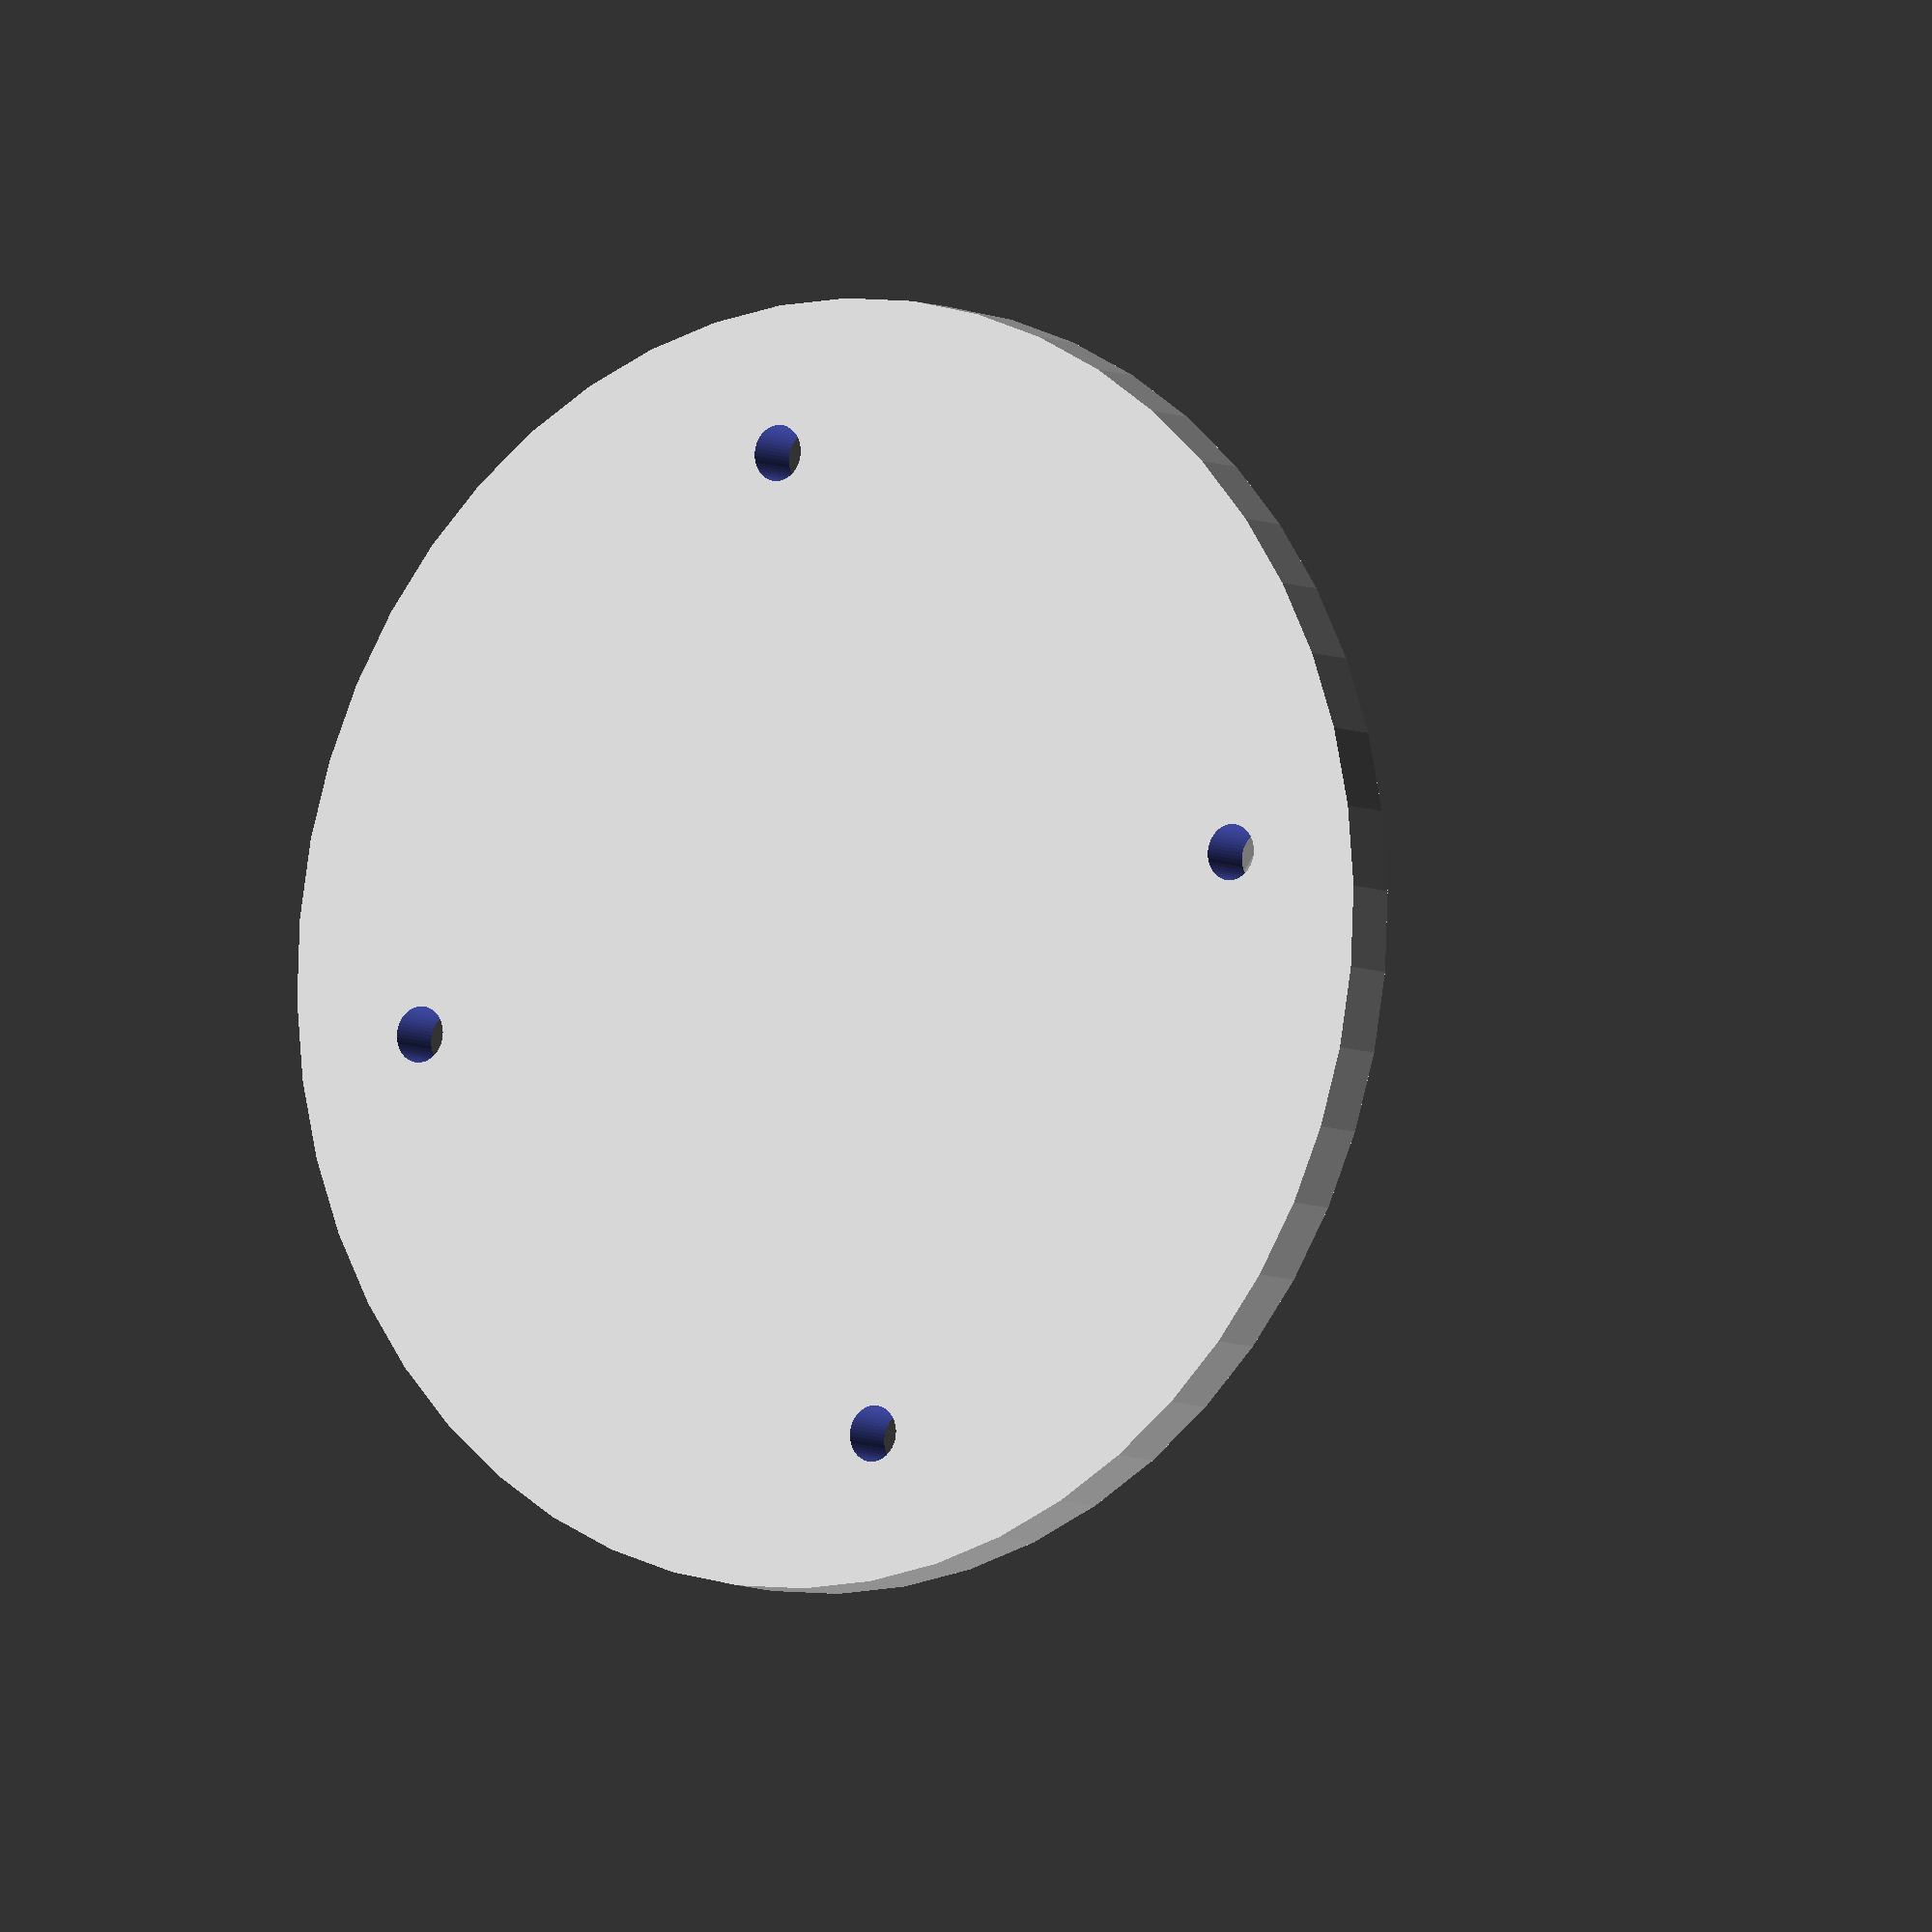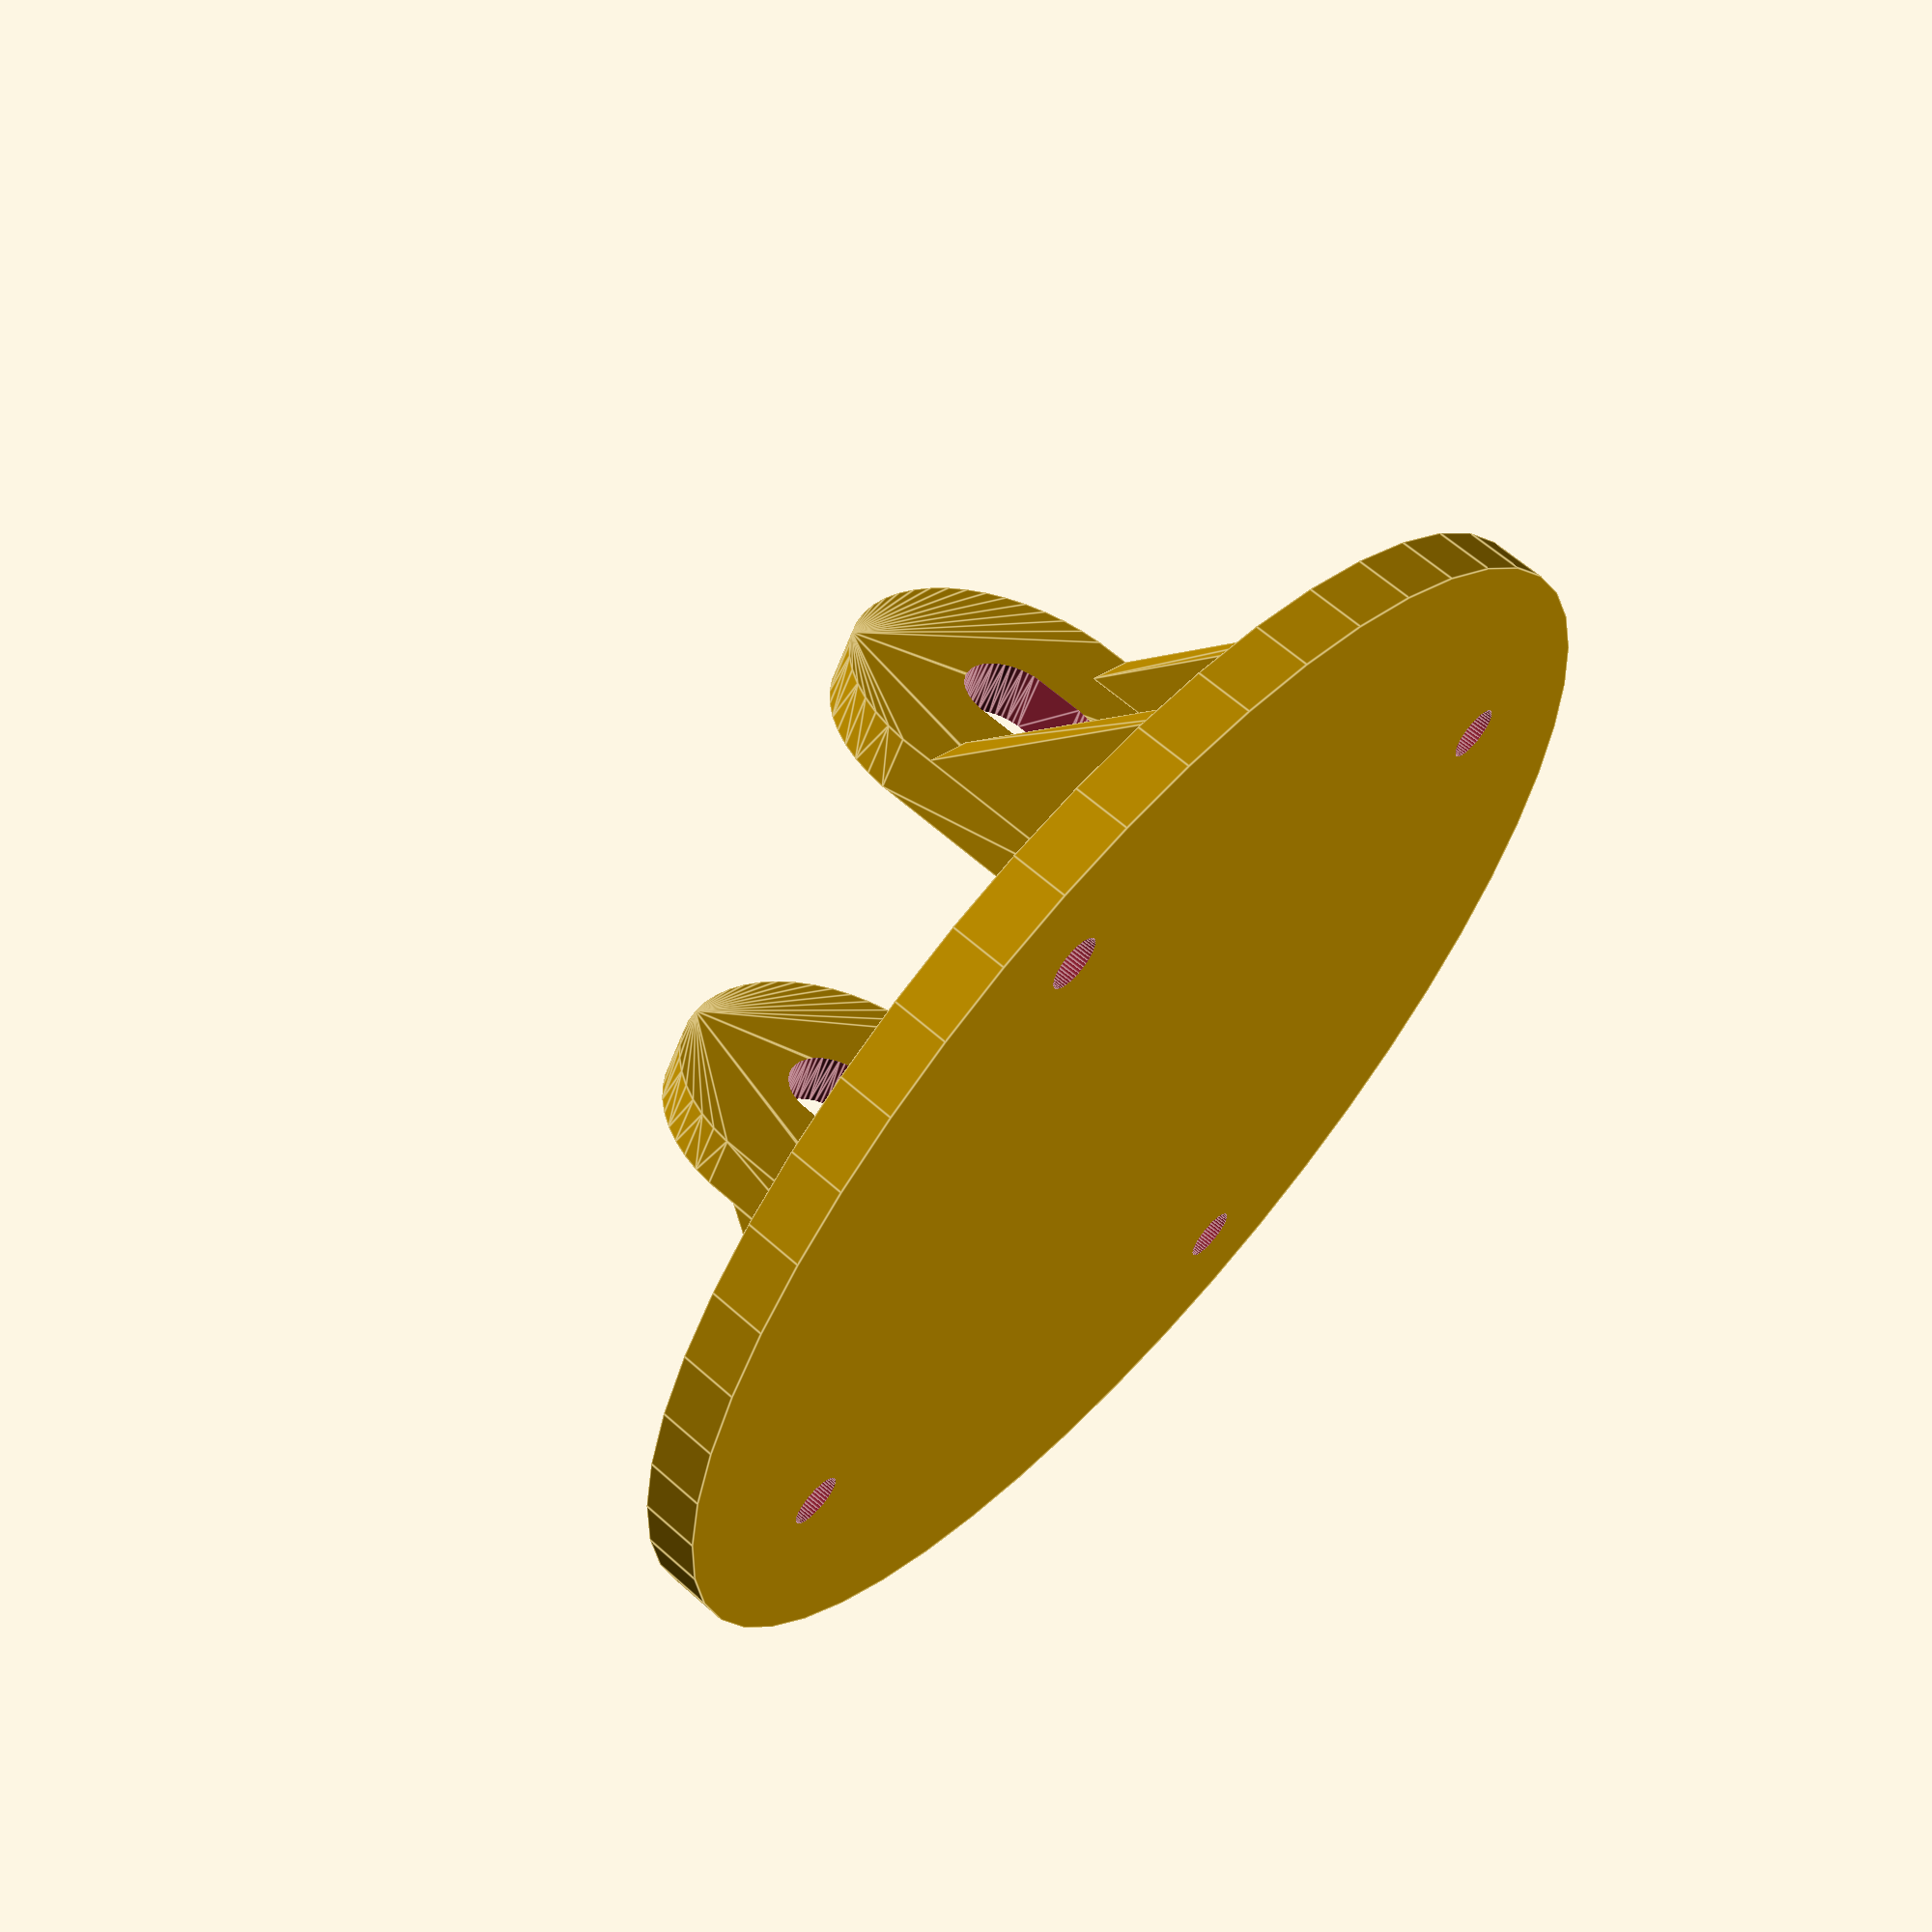
<openscad>
// warthog stick mount

$fn=50;


L_HOLE_DX = 60.1;
L_HOLE_DY = 60.1;
L_HOLE_R = 2.4;




BASE_R = 55;
BASE_HEIGHT = 5;

MOUNT_HOLE_BORDER = 10;
MOUNT_HOLE_DY = (BASE_R * 2) + MOUNT_HOLE_BORDER * 2;
MOUNT_HOLE_R = 4.2;
MOUNT_HOLE_X_OFFSET = -10;

MOUNT_HOLE_Z = 20; // mount hole Z spacing
MOUNT_SPACING = 40;
MOUNT_HOLE_ADJUST = 2; // mount hole adjustment from Z


TRIM = 0.1;
TRIM2 = 0.2;

module copy_mirror(vec=[0, 1, 0])
{ 
    children(); 
    mirror(vec) children(); 
}


module lower_mount_holes(h=BASE_HEIGHT, r1=L_HOLE_R, r2=L_HOLE_R) {
  dx = L_HOLE_DX / 2;
  dy = L_HOLE_DY / 2;
  for(x=[ -dx, dx], y=[-dy, dy]) {
    translate([x, y, 0])
    cylinder(h=h, r1=r1, r2=r2);
  }
}

module countersunk_base() {
  difference() {
    union() {
      cylinder(h = BASE_HEIGHT, r = BASE_R);
      hull() {
        translate([MOUNT_HOLE_X_OFFSET, MOUNT_HOLE_DY / 2, 0])
        cylinder(h=BASE_HEIGHT, r=MOUNT_HOLE_R + MOUNT_HOLE_BORDER);
        translate([MOUNT_HOLE_X_OFFSET, -MOUNT_HOLE_DY / 2, 0])
        cylinder(h=BASE_HEIGHT, r=MOUNT_HOLE_R + MOUNT_HOLE_BORDER);
      }
    }
    
    translate([0, 0, -TRIM])
    lower_mount_holes(h=BASE_HEIGHT + TRIM2);
    
    translate([0, 0, -TRIM])
    lower_mount_holes(h=BASE_HEIGHT / 2, r1=L_HOLE_R * 3, r2=L_HOLE_R * 3);
    
    translate([MOUNT_HOLE_X_OFFSET, MOUNT_HOLE_DY / 2, -TRIM])
    cylinder(h=BASE_HEIGHT +TRIM2, r=MOUNT_HOLE_R);
    translate([MOUNT_HOLE_X_OFFSET, -MOUNT_HOLE_DY / 2, -TRIM])
    cylinder(h=BASE_HEIGHT + TRIM2, r=MOUNT_HOLE_R);
  }
}

module simple_base() {
  
  difference() {
    
    cylinder(h = BASE_HEIGHT, r = BASE_R);
    translate([0, 0, -TRIM])
    lower_mount_holes(h=BASE_HEIGHT + TRIM2);
  }
}

module sides() {
  
  copy_mirror([1, 0, 0])
  translate([MOUNT_SPACING / 2, 0, 0]) {
    
  
    difference() {
      
      union() {
        
        
        // supports
        copy_mirror([0, 1, 0])
        translate([BASE_HEIGHT, MOUNT_HOLE_R + MOUNT_HOLE_BORDER - BASE_HEIGHT, 0])
        rotate([-90, 0, 0])
        linear_extrude(BASE_HEIGHT)
        polygon([ [0, 0], [MOUNT_HOLE_Z, 0], [0, MOUNT_HOLE_Z] ]);
      
        hull() {
          translate([0, -(MOUNT_HOLE_R + MOUNT_HOLE_BORDER), -1])
          cube([BASE_HEIGHT, (MOUNT_HOLE_R + MOUNT_HOLE_BORDER) * 2, 1]);
          translate([0, 0, -MOUNT_HOLE_Z - MOUNT_HOLE_ADJUST])
          rotate([0, 90, 0])
          cylinder(h = BASE_HEIGHT, r = MOUNT_HOLE_R + MOUNT_HOLE_BORDER);
        }
      }
      
      hull() {
        translate([-TRIM, 0, -MOUNT_HOLE_Z + MOUNT_HOLE_ADJUST])
        rotate([0, 90, 0])
        cylinder(h = BASE_HEIGHT + TRIM2, r = MOUNT_HOLE_R);
        translate([-TRIM, 0, -MOUNT_HOLE_Z - MOUNT_HOLE_ADJUST])
        rotate([0, 90, 0])
        cylinder(h = BASE_HEIGHT + TRIM2, r = MOUNT_HOLE_R);
      }
    }
  }
}

rotate([180, 0, 0]) {
  simple_base();
  sides();
}






</openscad>
<views>
elev=186.6 azim=231.7 roll=324.6 proj=o view=solid
elev=298.0 azim=239.4 roll=132.2 proj=p view=edges
</views>
